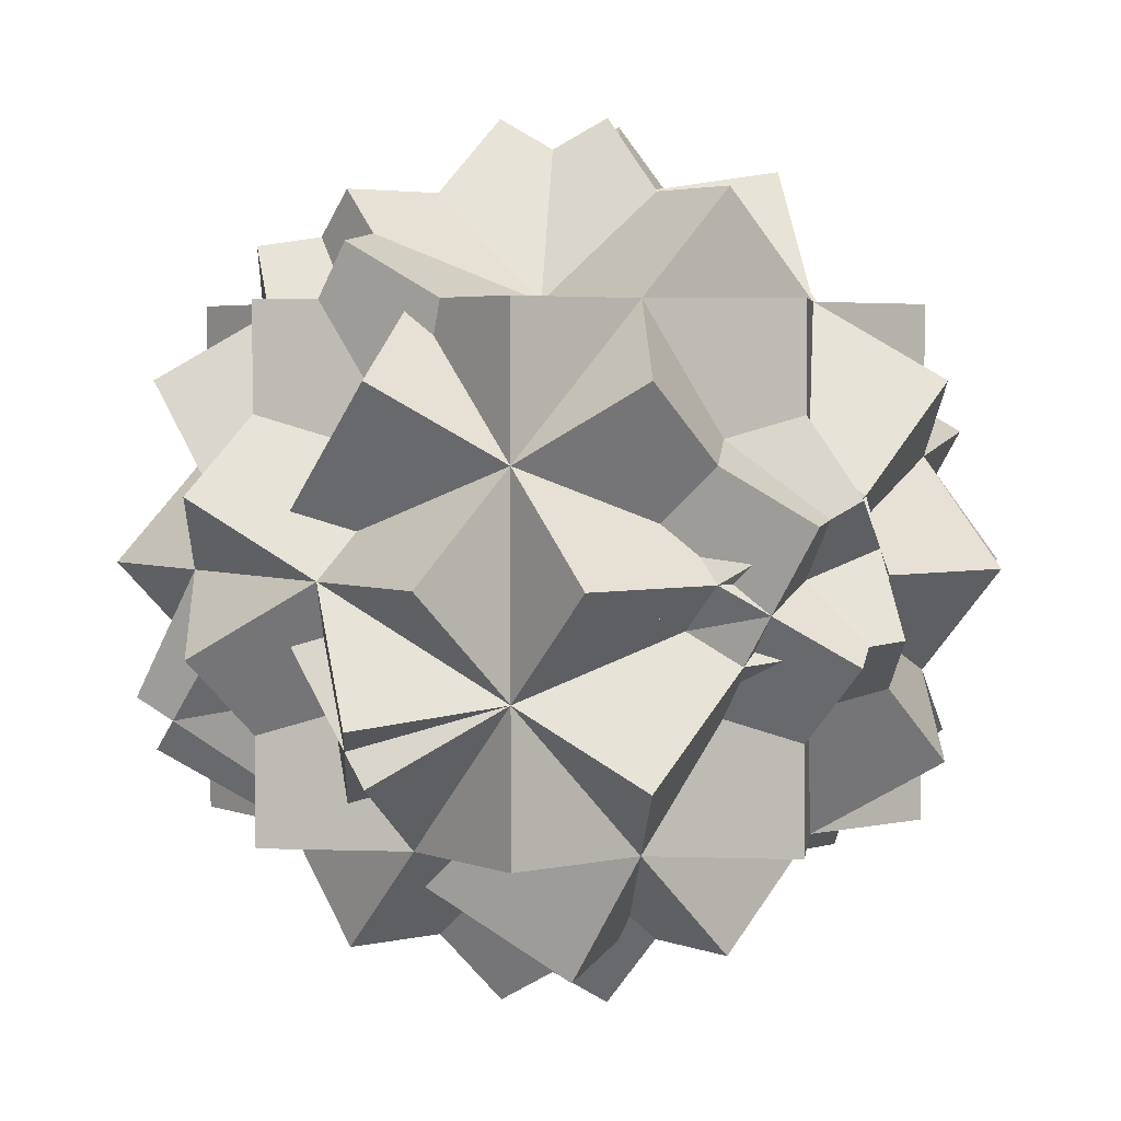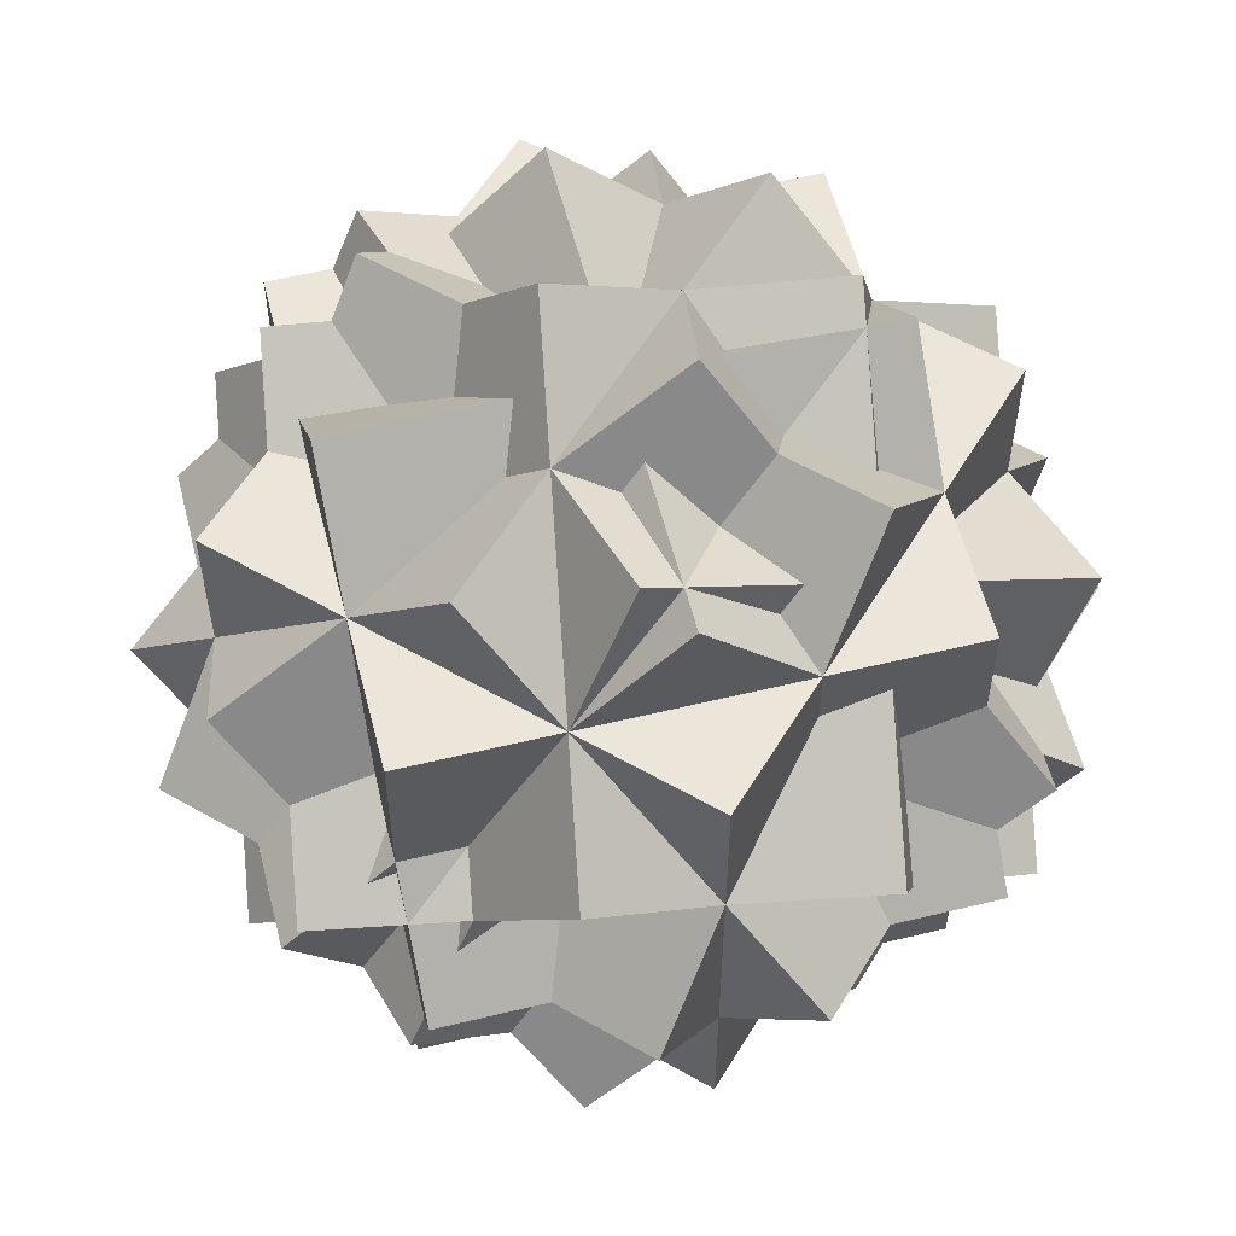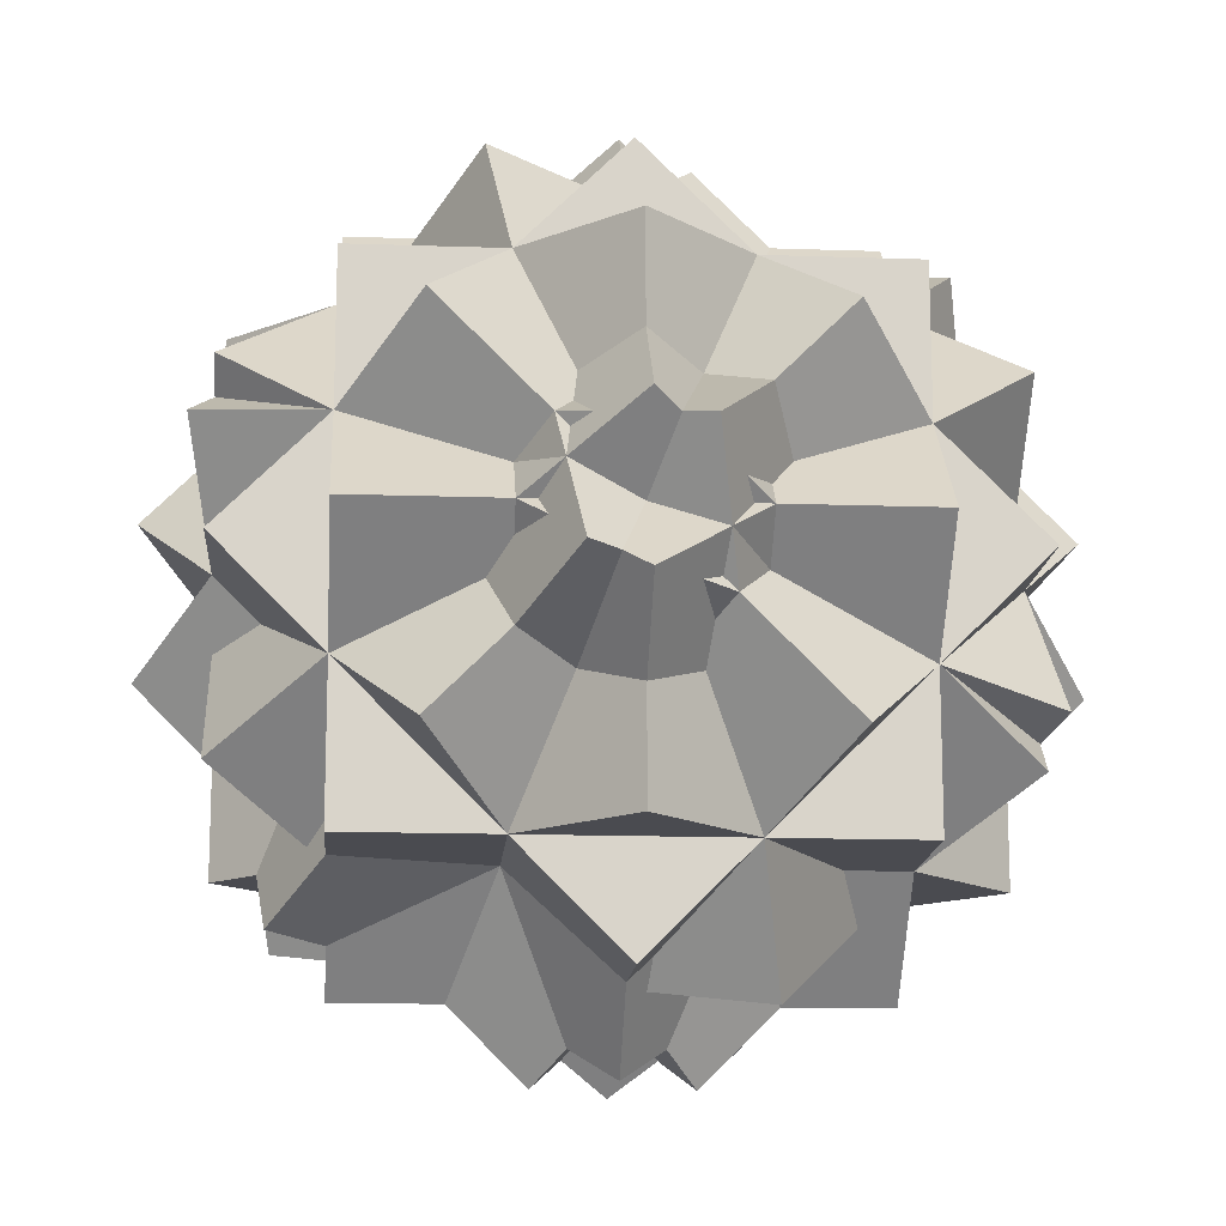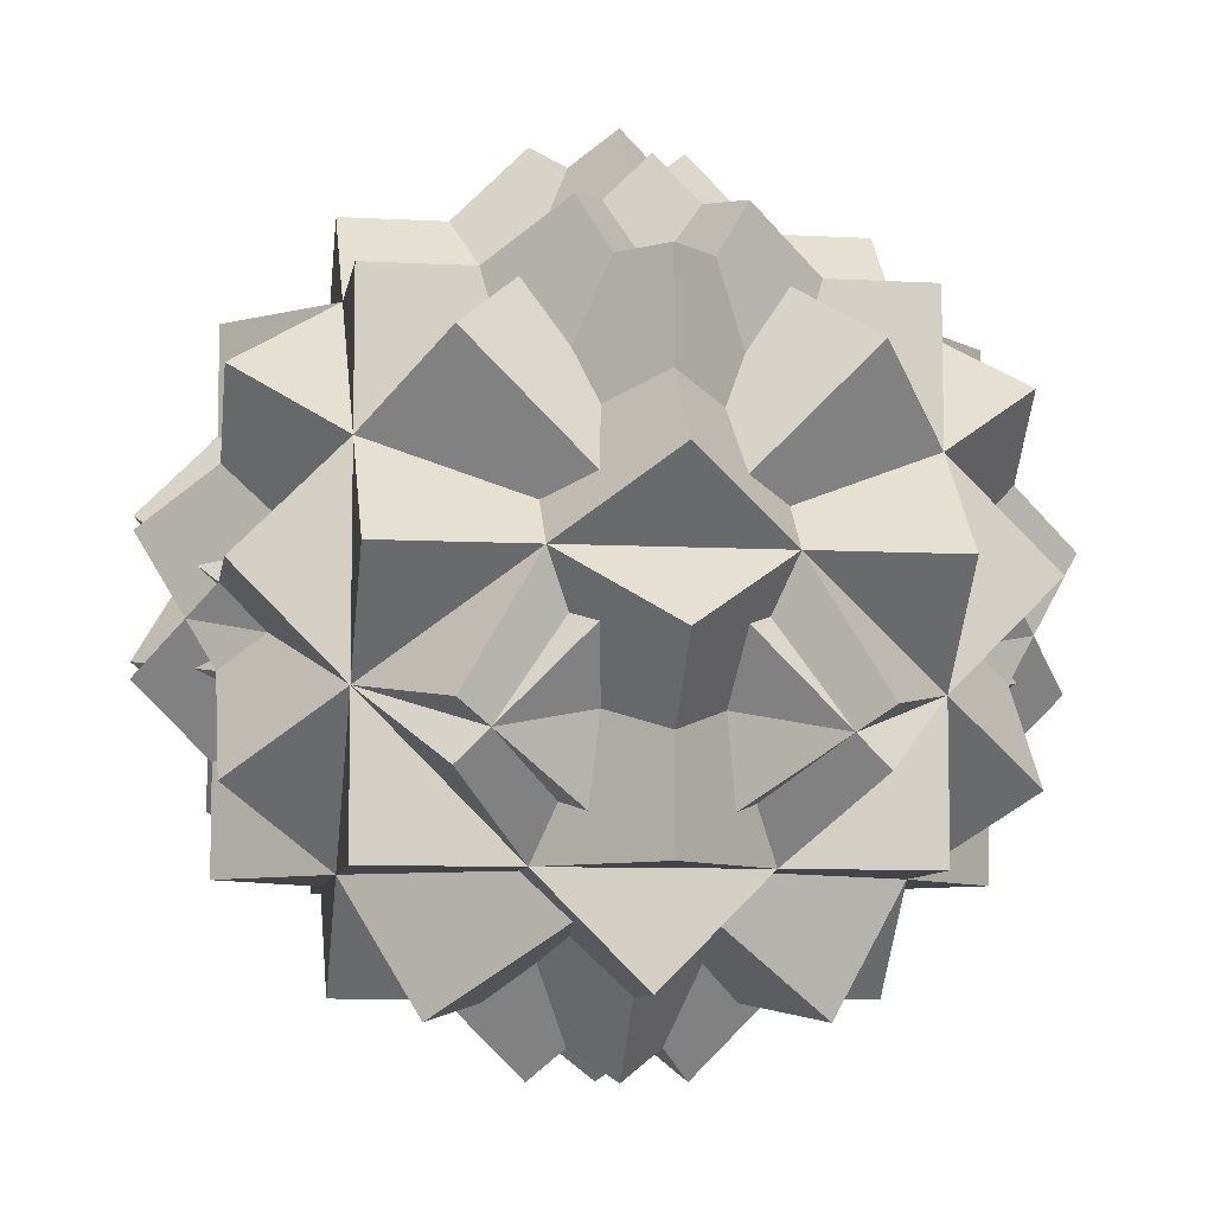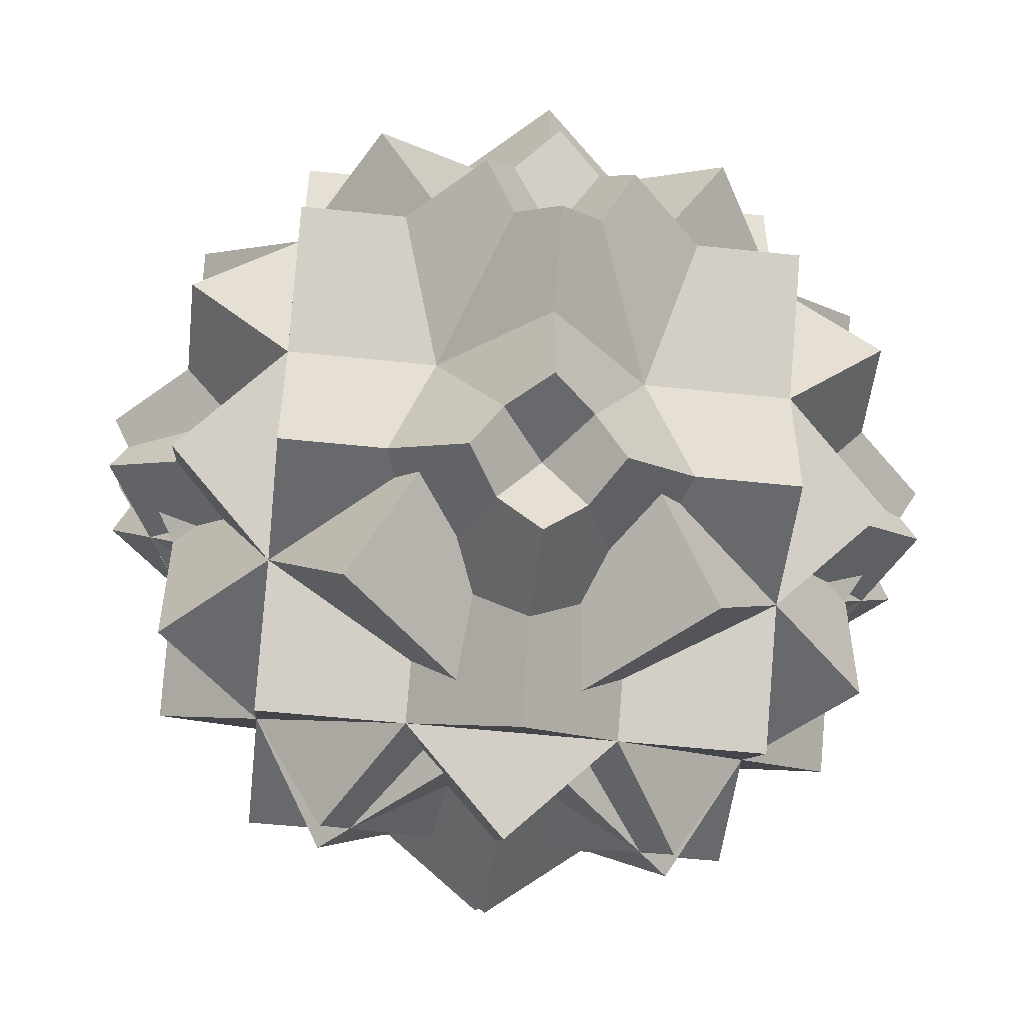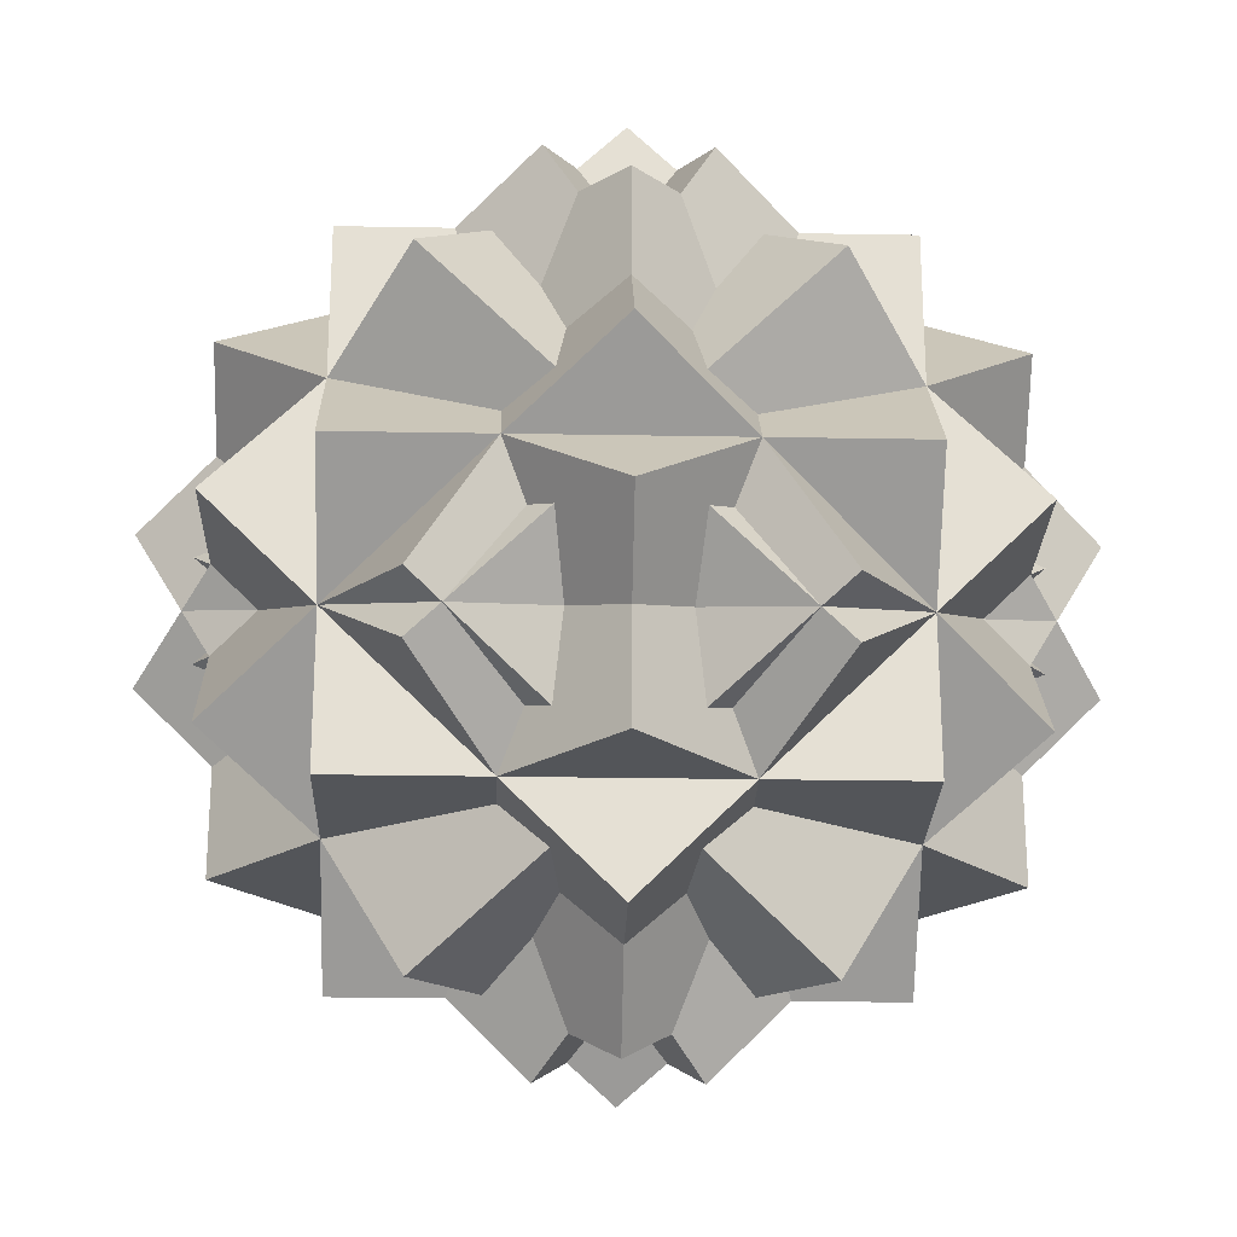
<metadata>
{"format":"obj","ext":"obj","renderer":"f3d","projection":"perspective","resolution":1024,"background":"white","views":[{"elev":3.6,"azim":52.0,"up":"+Z"},{"elev":57.1,"azim":-59.2,"up":"+Y"},{"elev":-14.6,"azim":-94.3,"up":"+Z"},{"elev":-7.9,"azim":-8.8,"up":"+Z"},{"elev":-52.8,"azim":-6.5,"up":"+Y"},{"elev":-24.2,"azim":-1.7,"up":"+Z"}]}
</metadata>
<code>
o Cube.002
v 1.414 0 -1
v 0 -1.414 -1
v 1.414 0 1
v 0 -1.414 1
v 0 1.414 -1
v -1.414 0 -1
v 0 1.414 1
v -1.414 0 1
v 1 1 -1
v 1 -1 -1
v 1 1 1
v 1 -1 1
v -1 1 -1
v -1 -1 -1
v -1 1 1
v -1 -1 1
v -1 1 -1
v -1 -1 -1
v 1 1 -1
v 1 -1 -1
v -1 1 1
v -1 -1 1
v 1 1 1
v 1 -1 1
v -1 0 -1.414
v -1 -1.414 0
v 1 0 -1.414
v 1 -1.414 -0
v -1 1.414 0
v -1 -0 1.414
v 1 1.414 0
v 1 -0 1.414
v 1.414 1 0
v -0 1 -1.414
v 1.414 -1 -0
v -0 -1 -1.414
v 0 1 1.414
v -1.414 1 0
v 0 -1 1.414
v -1.414 -1 -0
v 0.2929 0 -1.707
v -0.7071 -1.414 -0.7071
v 1.707 0 -0.2929
v 0.7071 -1.414 0.7071
v -0.7071 1.414 -0.7071
v -1.707 0 0.2929
v 0.7071 1.414 0.7071
v -0.2929 0 1.707
v 0 1 -1.414
v 0 -1 -1.414
v 1.414 1 -0
v 1.414 -1 -0
v -1.414 1 0
v -1.414 -1 0
v -0 1 1.414
v -0 -1 1.414
v -1.414 1 0
v -1.414 -1 0
v 0 1 -1.414
v 0 -1 -1.414
v -0 1 1.414
v -0 -1 1.414
v 1.414 1 -0
v 1.414 -1 -0
v -1.707 0 -0.2929
v -0.7071 -1.414 0.7071
v -0.2929 0 -1.707
v 0.7071 -1.414 -0.7071
v -0.7071 1.414 0.7071
v 0.2929 -0 1.707
v 0.7071 1.414 -0.7071
v 1.707 -0 0.2929
v 1 1 -1
v -1 1 -1
v 1 -1 -1
v -1 -1 -1
v 1 1 1
v -1 1 1
v 1 -1 1
v -1 -1 1
v 1.414 0.7071 -0.7071
v 0 -0.2929 -1.707
v 1.414 -0.7071 0.7071
v 0 -1.707 -0.2929
v 0 1.707 0.2929
v -1.414 0.7071 -0.7071
v -0 0.2929 1.707
v -1.414 -0.7071 0.7071
v 1 1.414 0
v 1 0 -1.414
v 1 -0 1.414
v 1 -1.414 0
v -1 1.414 0
v -1 0 -1.414
v -1 -0 1.414
v -1 -1.414 -0
v -1 1.414 0
v -1 0 -1.414
v 1 1.414 0
v 1 0 -1.414
v -1 0 1.414
v -1 -1.414 -0
v 1 0 1.414
v 1 -1.414 -0
v -1 1 -1
v -1 -1 -1
v 1 1 -1
v 1 -1 -1
v -1 1 1
v -1 -1 1
v 1 1 1
v 1 -1 1
v 1.414 0.7071 0.7071
v 0 1.707 -0.2929
v 1.414 -0.7071 -0.7071
v 0 0.2929 -1.707
v -0 -0.2929 1.707
v -1.414 0.7071 0.7071
v 0 -1.707 0.2929
v -1.414 -0.7071 -0.7071
v 0.2929 1.207 -1.207
v -0.7071 -0.5 -1.5
v 1.707 0.2071 -0.2071
v 0.7071 -1.5 -0.5
v -0.7071 1.5 0.5
v -1.707 -0.2071 0.2071
v 0.7071 0.5 1.5
v -0.2929 -1.207 1.207
v 0 1.707 -0.2929
v 0 0.2929 -1.707
v 1.414 0.7071 0.7071
v 1.414 -0.7071 -0.7071
v -1.414 0.7071 0.7071
v -1.414 -0.7071 -0.7071
v -0 -0.2929 1.707
v -0 -1.707 0.2929
v -1.414 0.7071 0.7071
v -1.414 -0.7071 -0.7071
v 0 1.707 -0.2929
v 0 0.2929 -1.707
v -0 -0.2929 1.707
v -0 -1.707 0.2929
v 1.414 0.7071 0.7071
v 1.414 -0.7071 -0.7071
v -1.707 0.2071 -0.2071
v -0.7071 -1.5 -0.5
v -0.2929 1.207 -1.207
v 0.7071 -0.5 -1.5
v -0.7071 0.5 1.5
v 0.2929 -1.207 1.207
v 0.7071 1.5 0.5
v 1.707 -0.2071 0.2071
v 1 1.414 0
v -1 1.414 0
v 1 -0 -1.414
v -1 0 -1.414
v 1 -0 1.414
v -1 0 1.414
v 1 -1.414 -0
v -1 -1.414 -0
f 1 5 7 3
f 4 3 7 8
f 8 7 5 6
f 6 2 4 8
f 2 1 3 4
f 6 5 1 2
f 9 13 15 11
f 12 11 15 16
f 16 15 13 14
f 14 10 12 16
f 10 9 11 12
f 14 13 9 10
f 17 21 23 19
f 20 19 23 24
f 24 23 21 22
f 22 18 20 24
f 18 17 19 20
f 22 21 17 18
f 25 29 31 27
f 28 27 31 32
f 32 31 29 30
f 30 26 28 32
f 26 25 27 28
f 30 29 25 26
f 33 37 39 35
f 36 35 39 40
f 40 39 37 38
f 38 34 36 40
f 34 33 35 36
f 38 37 33 34
f 41 45 47 43
f 44 43 47 48
f 48 47 45 46
f 46 42 44 48
f 42 41 43 44
f 46 45 41 42
f 49 53 55 51
f 52 51 55 56
f 56 55 53 54
f 54 50 52 56
f 50 49 51 52
f 54 53 49 50
f 57 61 63 59
f 60 59 63 64
f 64 63 61 62
f 62 58 60 64
f 58 57 59 60
f 62 61 57 58
f 65 69 71 67
f 68 67 71 72
f 72 71 69 70
f 70 66 68 72
f 66 65 67 68
f 70 69 65 66
f 73 77 79 75
f 76 75 79 80
f 80 79 77 78
f 78 74 76 80
f 74 73 75 76
f 78 77 73 74
f 81 85 87 83
f 84 83 87 88
f 88 87 85 86
f 86 82 84 88
f 82 81 83 84
f 86 85 81 82
f 89 93 95 91
f 92 91 95 96
f 96 95 93 94
f 94 90 92 96
f 90 89 91 92
f 94 93 89 90
f 97 101 103 99
f 100 99 103 104
f 104 103 101 102
f 102 98 100 104
f 98 97 99 100
f 102 101 97 98
f 105 109 111 107
f 108 107 111 112
f 112 111 109 110
f 110 106 108 112
f 106 105 107 108
f 110 109 105 106
f 113 117 119 115
f 116 115 119 120
f 120 119 117 118
f 118 114 116 120
f 114 113 115 116
f 118 117 113 114
f 121 125 127 123
f 124 123 127 128
f 128 127 125 126
f 126 122 124 128
f 122 121 123 124
f 126 125 121 122
f 129 133 135 131
f 132 131 135 136
f 136 135 133 134
f 134 130 132 136
f 130 129 131 132
f 134 133 129 130
f 137 141 143 139
f 140 139 143 144
f 144 143 141 142
f 142 138 140 144
f 138 137 139 140
f 142 141 137 138
f 145 149 151 147
f 148 147 151 152
f 152 151 149 150
f 150 146 148 152
f 146 145 147 148
f 150 149 145 146
f 153 157 159 155
f 156 155 159 160
f 160 159 157 158
f 158 154 156 160
f 154 153 155 156
f 158 157 153 154

</code>
